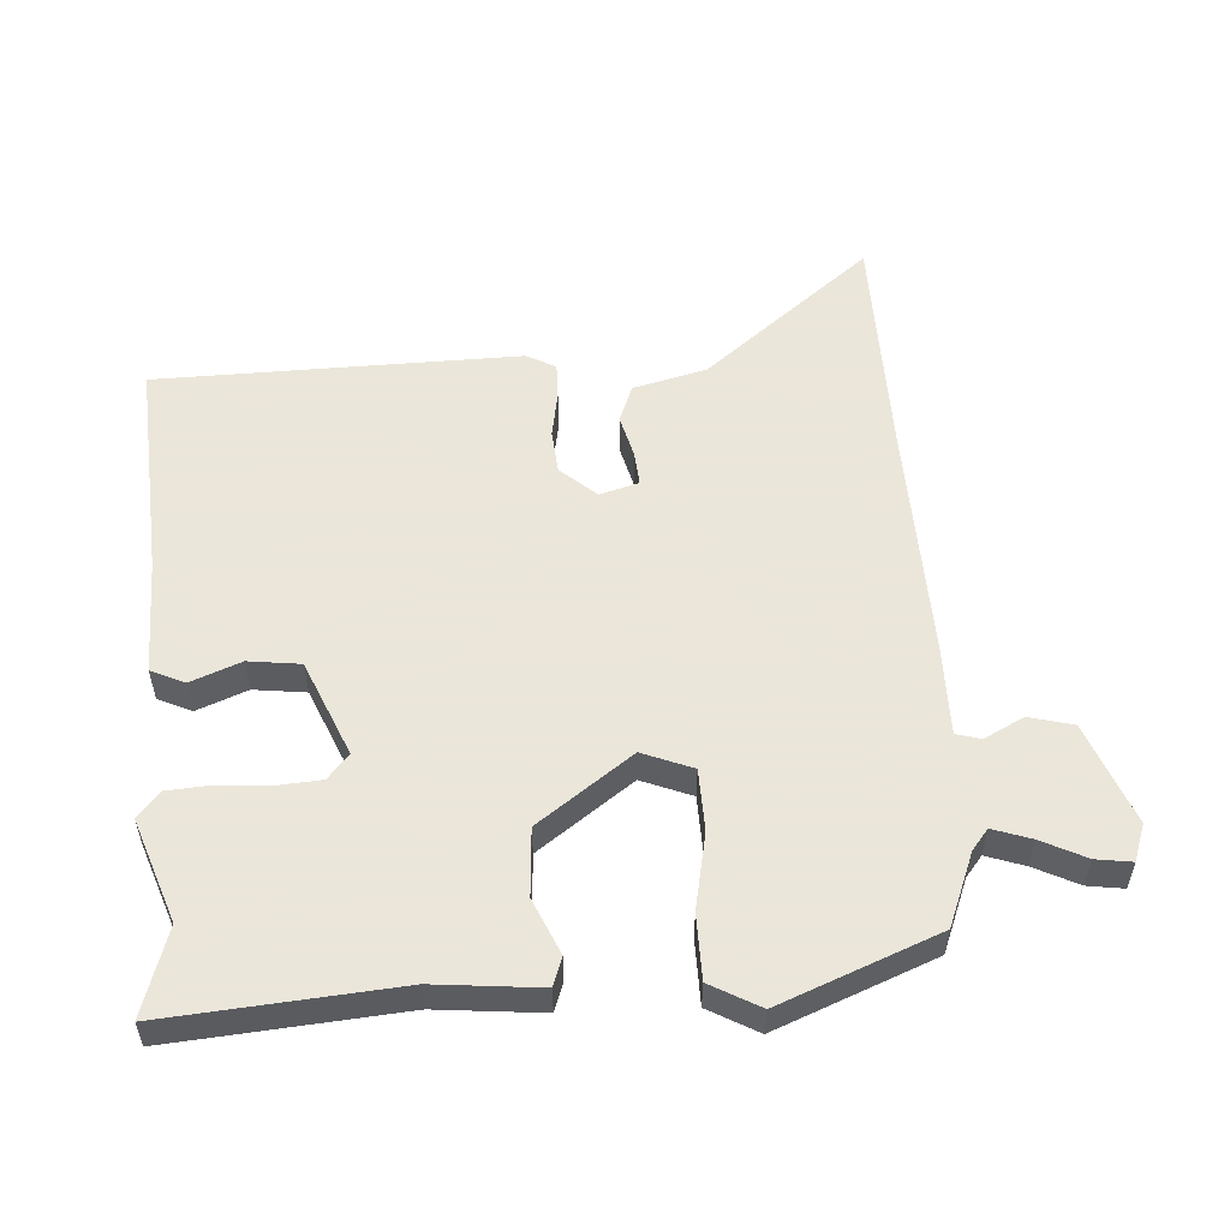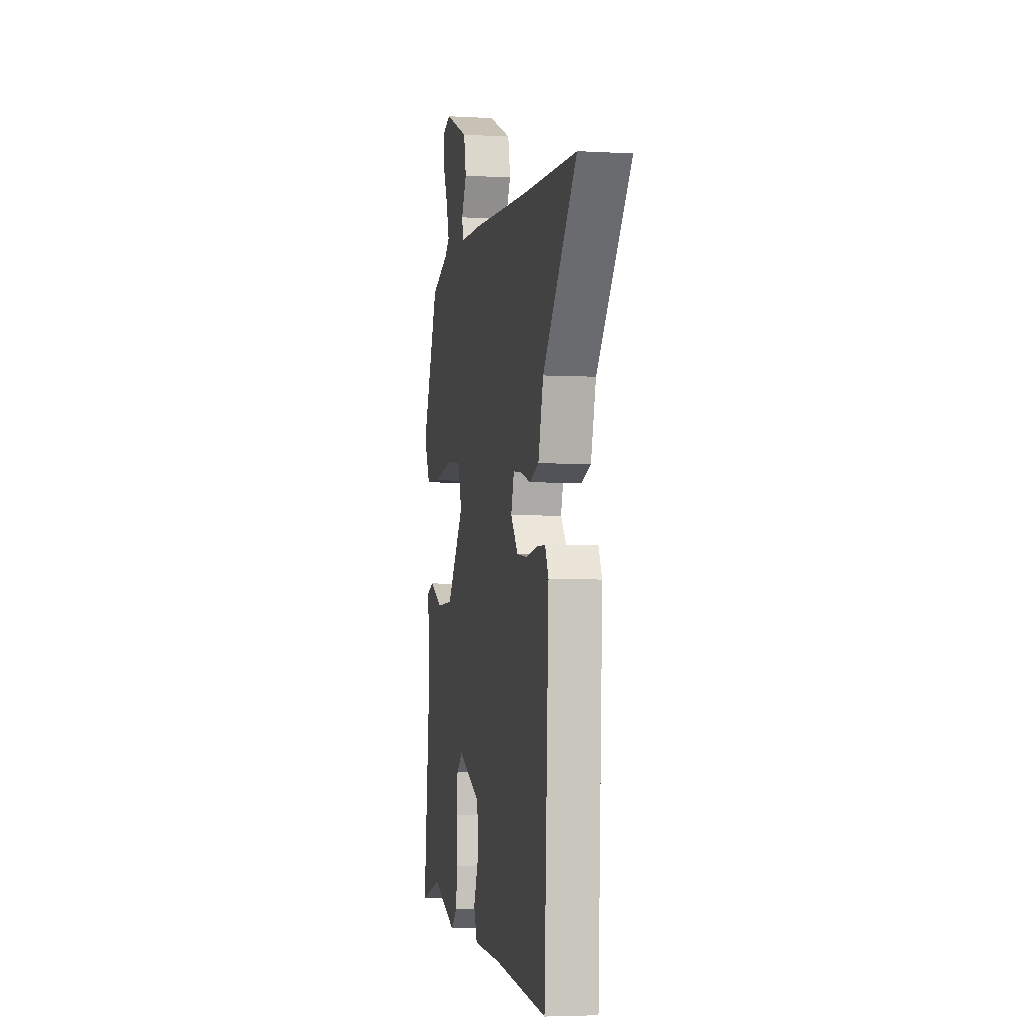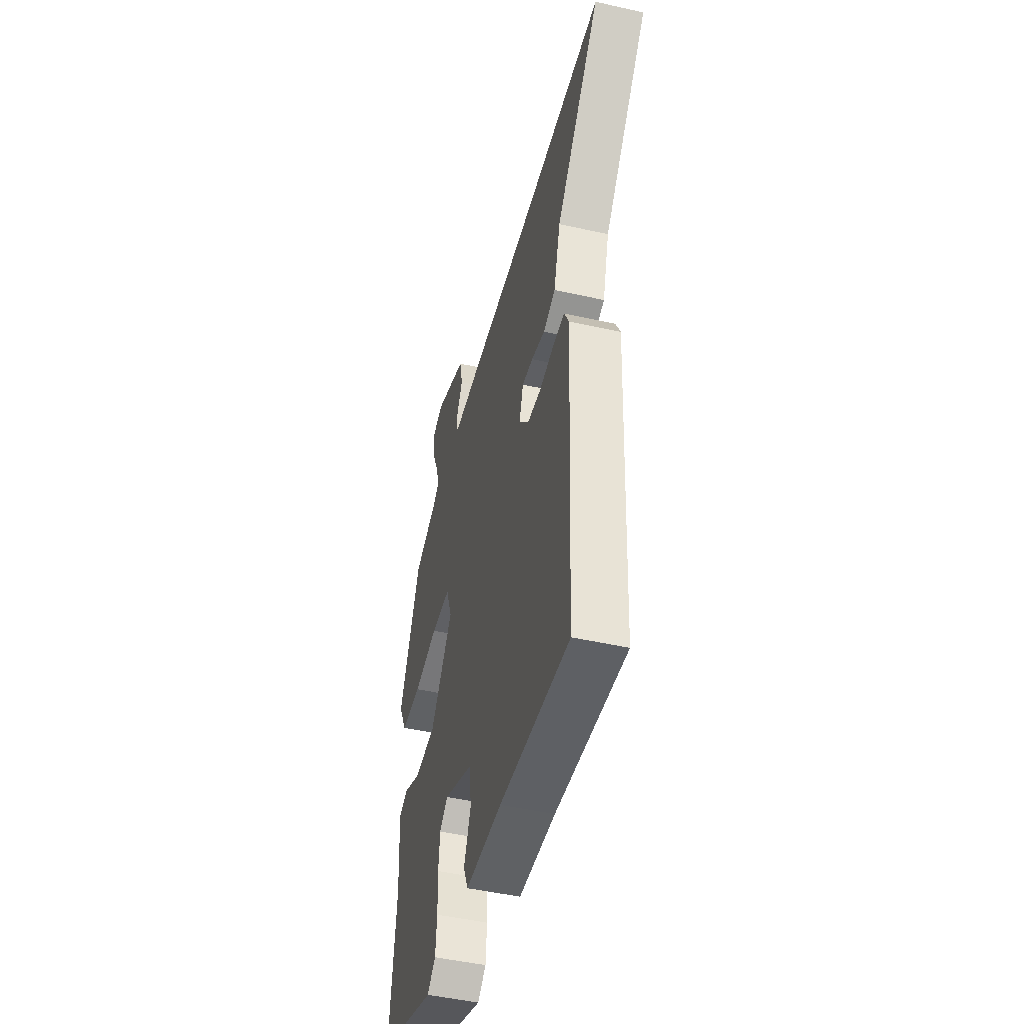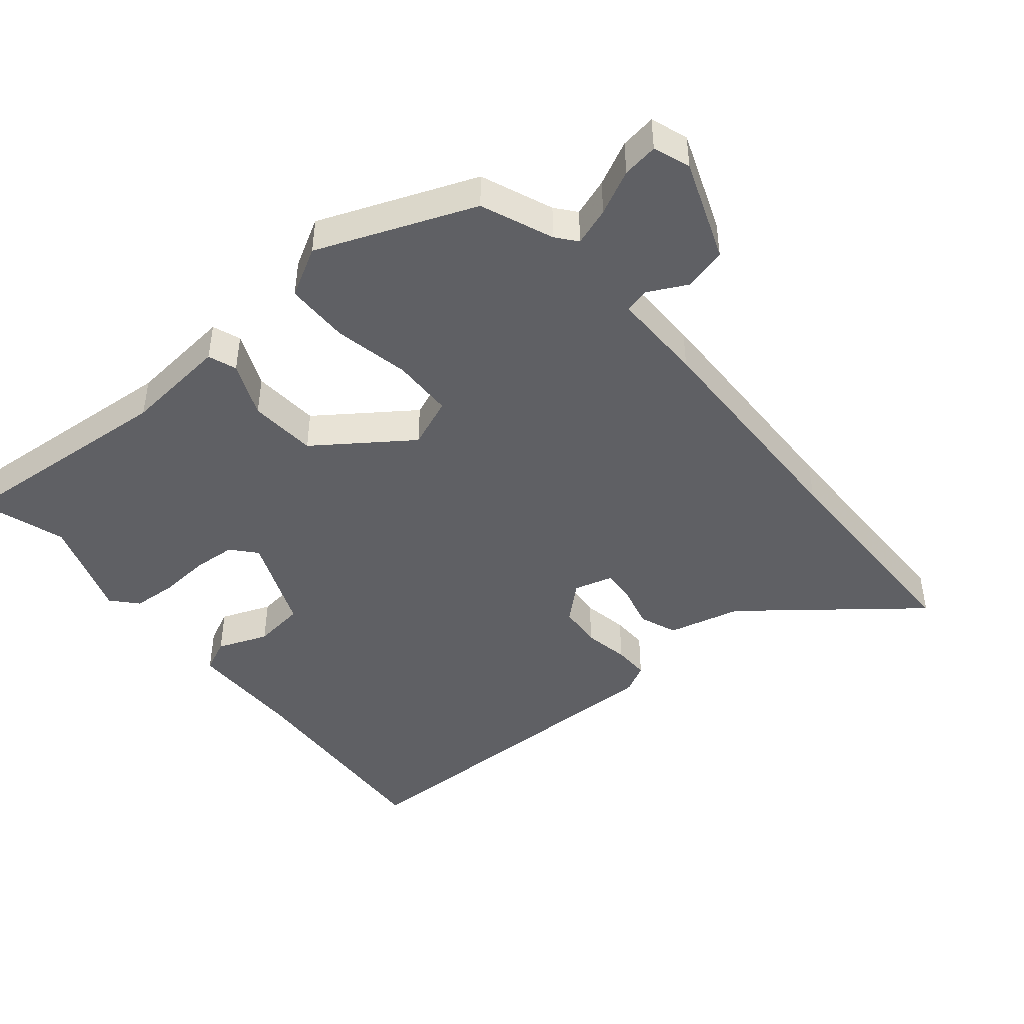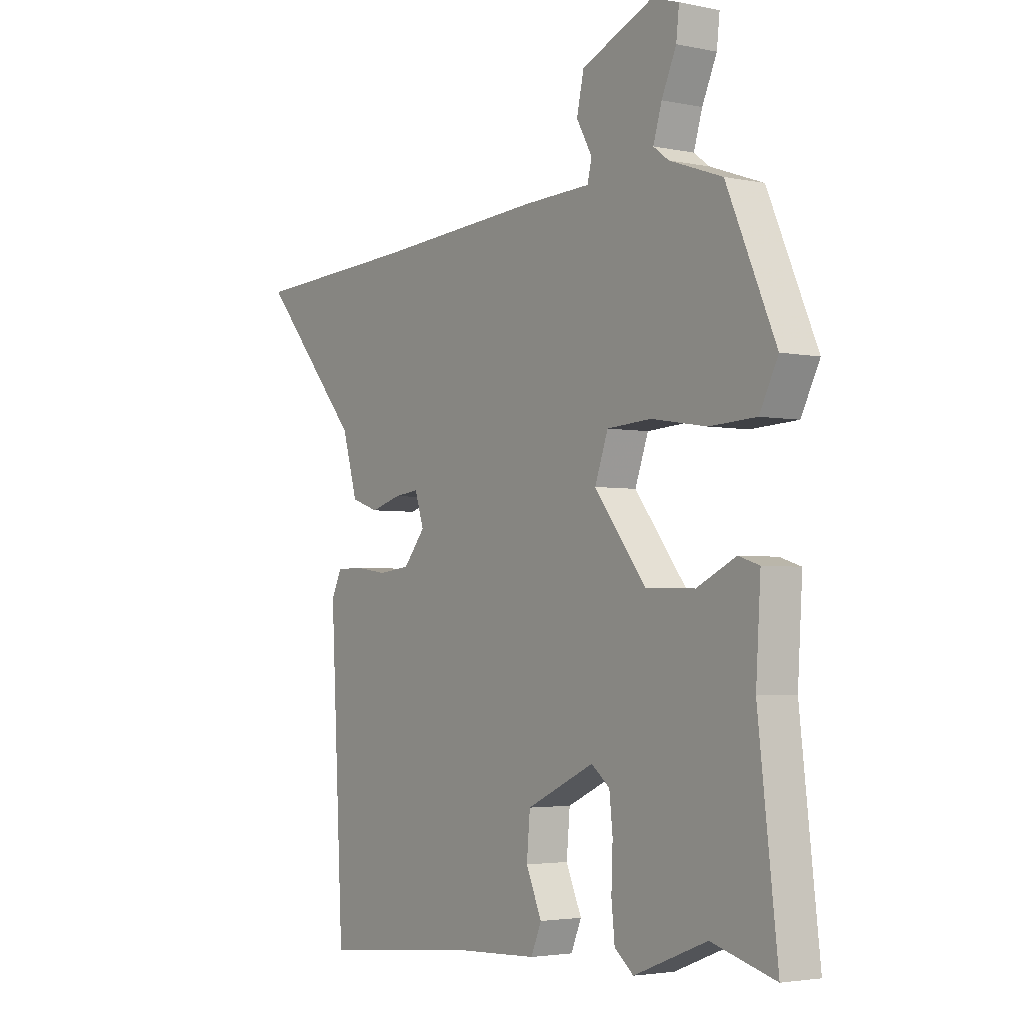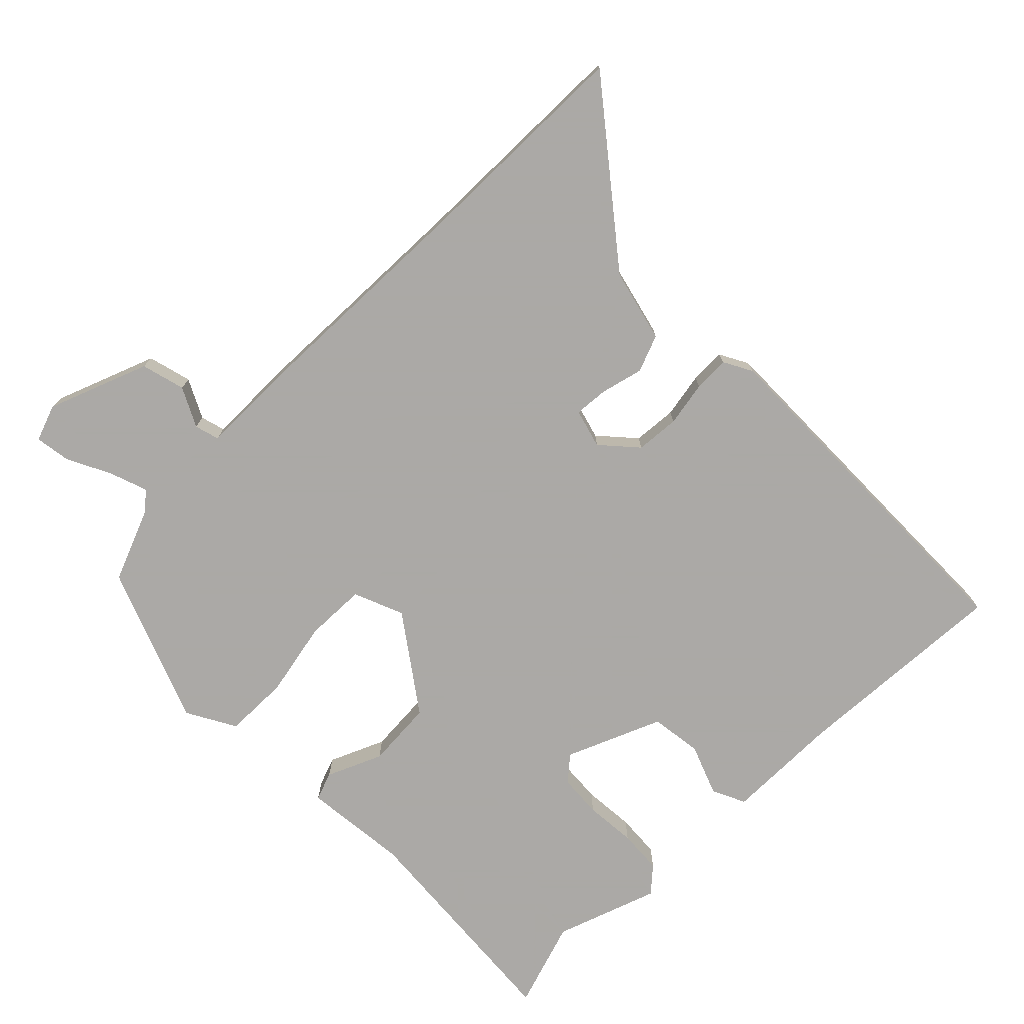
<metadata>
{"format":"obj","ext":"obj","renderer":"f3d","projection":"perspective","resolution":1024,"background":"white","views":[{"elev":55.0,"azim":-91.7,"up":"+Y"},{"elev":-4.2,"azim":79.5,"up":"+Z"},{"elev":-48.1,"azim":75.9,"up":"+Z"},{"elev":-44.7,"azim":-48.0,"up":"+Y"},{"elev":-3.2,"azim":-125.4,"up":"+Z"},{"elev":-75.5,"azim":47.0,"up":"+Y"}]}
</metadata>
<code>
v 0.487 0.07 -0.575
v 0.152 0.07 -0.542
v -0.024 0.07 -0.534
v -0.046 0.07 -0.482
v -0.013 0.07 -0.406
v -0.02 0.07 -0.326
v -0.164 0.07 -0.259
v -0.203 0.07 -0.29
v -0.21 0.07 -0.356
v -0.207 0.07 -0.435
v -0.214 0.07 -0.502
v -0.254 0.07 -0.535
v -0.409 0.07 -0.474
v -0.544 0.07 -0.512
v -0.503 0.07 -0.161
v -0.513 0.07 0.001
v -0.469 0.07 0.015
v -0.386 0.07 -0.025
v -0.282 0.07 -0.022
v -0.173 0.07 0.118
v -0.201 0.07 0.196
v -0.295 0.07 0.202
v -0.412 0.07 0.183
v -0.511 0.07 0.188
v -0.55 0.07 0.265
v -0.446 0.07 0.502
v -0.334 0.07 0.542
v -0.302 0.07 0.566
v -0.32 0.07 0.625
v -0.351 0.07 0.694
v -0.357 0.07 0.749
v -0.3 0.07 0.767
v -0.148 0.07 0.702
v -0.133 0.07 0.634
v -0.166 0.07 0.575
v -0.157 0.07 0.537
v -0.014 0.07 0.532
v 0.345 0.07 0.508
v 0.695 0.07 0.49
v 0.482 0.07 0.243
v 0.45 0.07 0.132
v 0.392 0.07 0.112
v 0.327 0.07 0.131
v 0.275 0.07 0.137
v 0.256 0.07 0.078
v 0.302 0.07 0.022
v 0.369 0.07 0.014
v 0.439 0.07 0.024
v 0.494 0.07 0.023
v 0.516 0.07 -0.022
v 0.487 0 -0.575
v 0.152 0 -0.542
v -0.024 0 -0.534
v -0.046 0 -0.482
v -0.013 0 -0.406
v -0.02 0 -0.326
v -0.164 0 -0.259
v -0.203 0 -0.29
v -0.21 0 -0.356
v -0.207 0 -0.435
v -0.214 0 -0.502
v -0.254 0 -0.535
v -0.409 0 -0.474
v -0.544 0 -0.512
v -0.503 0 -0.161
v -0.513 0 0.001
v -0.469 0 0.015
v -0.386 0 -0.025
v -0.282 0 -0.022
v -0.173 0 0.118
v -0.201 0 0.196
v -0.295 0 0.202
v -0.412 0 0.183
v -0.511 0 0.188
v -0.55 0 0.265
v -0.446 0 0.502
v -0.334 0 0.542
v -0.302 0 0.566
v -0.32 0 0.625
v -0.351 0 0.694
v -0.357 0 0.749
v -0.3 0 0.767
v -0.148 0 0.702
v -0.133 0 0.634
v -0.166 0 0.575
v -0.157 0 0.537
v -0.014 0 0.532
v 0.345 0 0.508
v 0.695 0 0.49
v 0.482 0 0.243
v 0.45 0 0.132
v 0.392 0 0.112
v 0.327 0 0.131
v 0.275 0 0.137
v 0.256 0 0.078
v 0.302 0 0.022
v 0.369 0 0.014
v 0.439 0 0.024
v 0.494 0 0.023
v 0.516 0 -0.022
f 47 48 49 50
f 46 47 50 1
f 45 46 1 2
f 40 41 42 43
f 38 39 40 43
f 36 37 38 43
f 36 43 44
f 32 33 34 35
f 32 35 36
f 29 30 31 32
f 28 29 32 36
f 27 28 36 44
f 22 23 24 25
f 21 22 25 26
f 15 16 17 18
f 13 14 15 18
f 13 18 19
f 12 13 19 20
f 9 10 11 12
f 8 9 12 20
f 2 3 4 5
f 45 2 5 6
f 44 45 6 7
f 21 26 27 44
f 20 21 44
f 7 8 20 44
f 100 99 98 97
f 51 100 97 96
f 52 51 96 95
f 93 92 91 90
f 93 90 89 88
f 93 88 87 86
f 94 93 86
f 85 84 83 82
f 86 85 82
f 82 81 80 79
f 86 82 79 78
f 94 86 78 77
f 75 74 73 72
f 76 75 72 71
f 68 67 66 65
f 68 65 64 63
f 69 68 63
f 70 69 63 62
f 62 61 60 59
f 70 62 59 58
f 55 54 53 52
f 56 55 52 95
f 57 56 95 94
f 94 77 76 71
f 94 71 70
f 94 70 58 57
f 1 51 52 2
f 2 52 53 3
f 3 53 54 4
f 4 54 55 5
f 5 55 56 6
f 6 56 57 7
f 7 57 58 8
f 8 58 59 9
f 9 59 60 10
f 10 60 61 11
f 11 61 62 12
f 12 62 63 13
f 13 63 64 14
f 14 64 65 15
f 15 65 66 16
f 16 66 67 17
f 17 67 68 18
f 18 68 69 19
f 19 69 70 20
f 20 70 71 21
f 21 71 72 22
f 22 72 73 23
f 23 73 74 24
f 24 74 75 25
f 25 75 76 26
f 26 76 77 27
f 27 77 78 28
f 28 78 79 29
f 29 79 80 30
f 30 80 81 31
f 31 81 82 32
f 32 82 83 33
f 33 83 84 34
f 34 84 85 35
f 35 85 86 36
f 36 86 87 37
f 37 87 88 38
f 38 88 89 39
f 39 89 90 40
f 40 90 91 41
f 41 91 92 42
f 42 92 93 43
f 43 93 94 44
f 44 94 95 45
f 45 95 96 46
f 46 96 97 47
f 47 97 98 48
f 48 98 99 49
f 49 99 100 50
f 50 100 51 1

</code>
